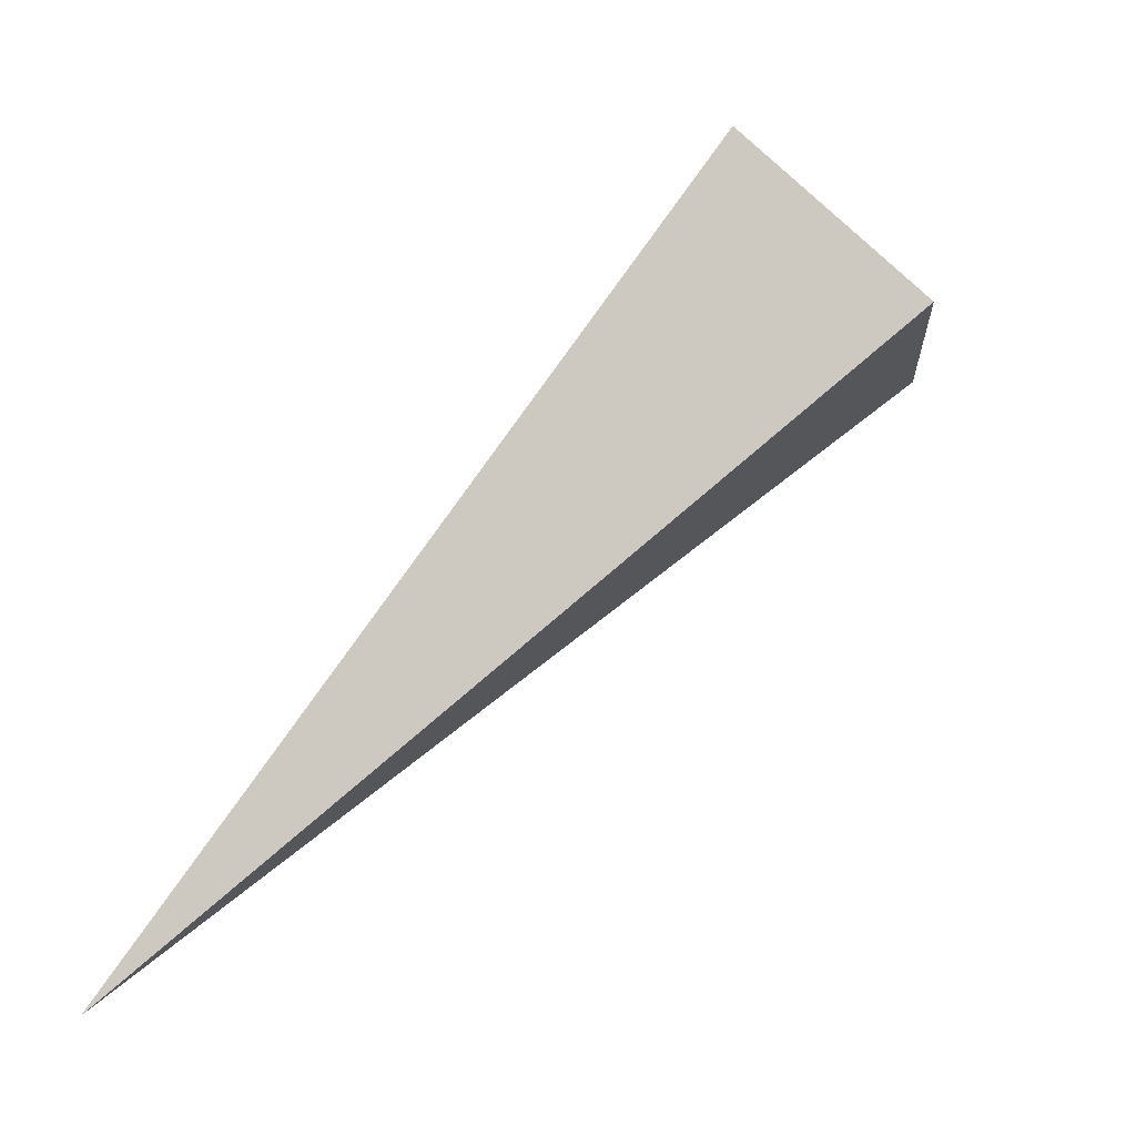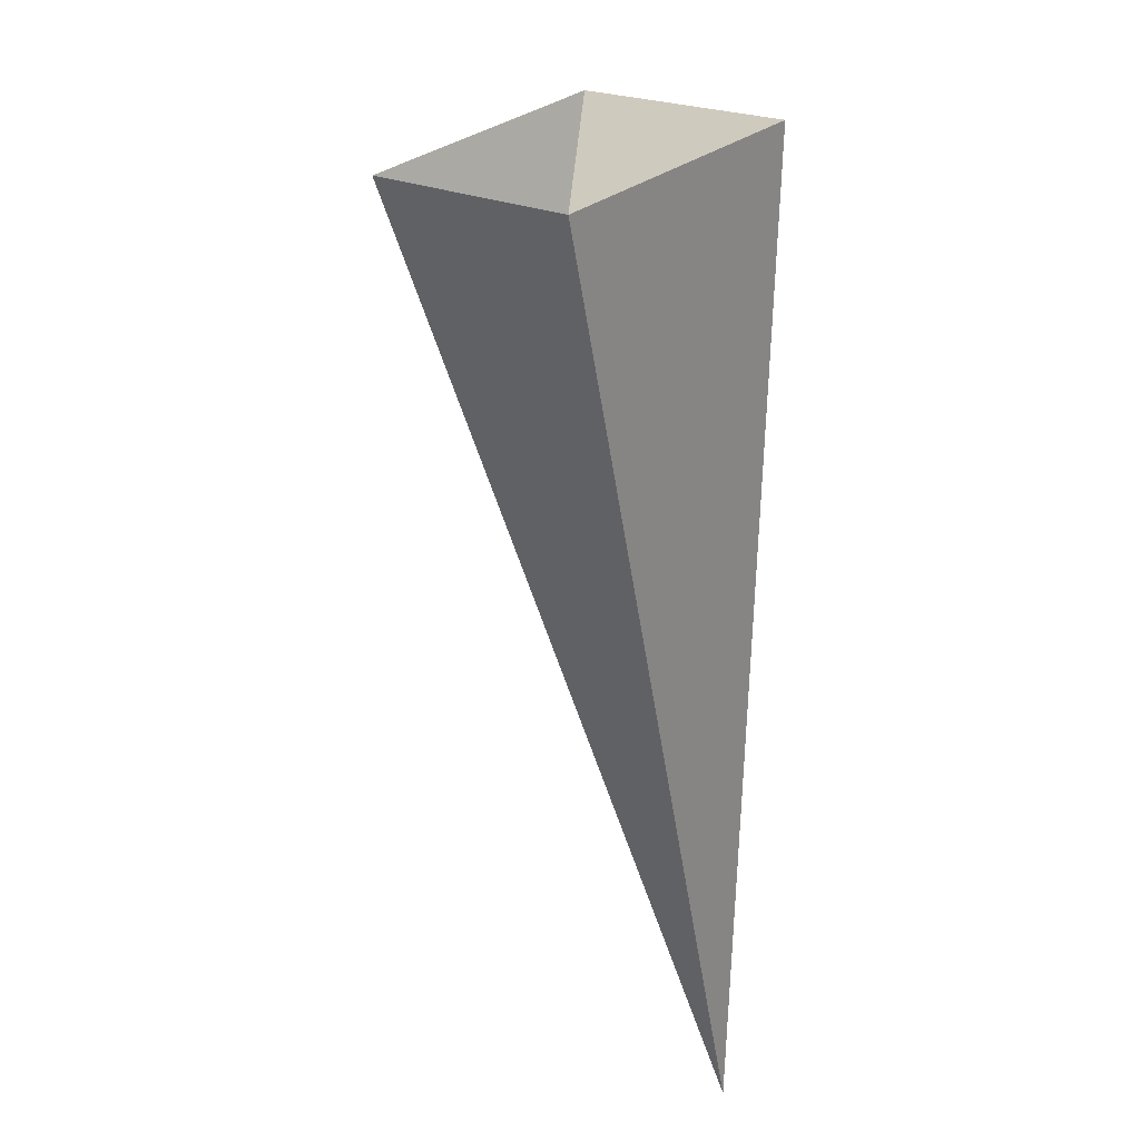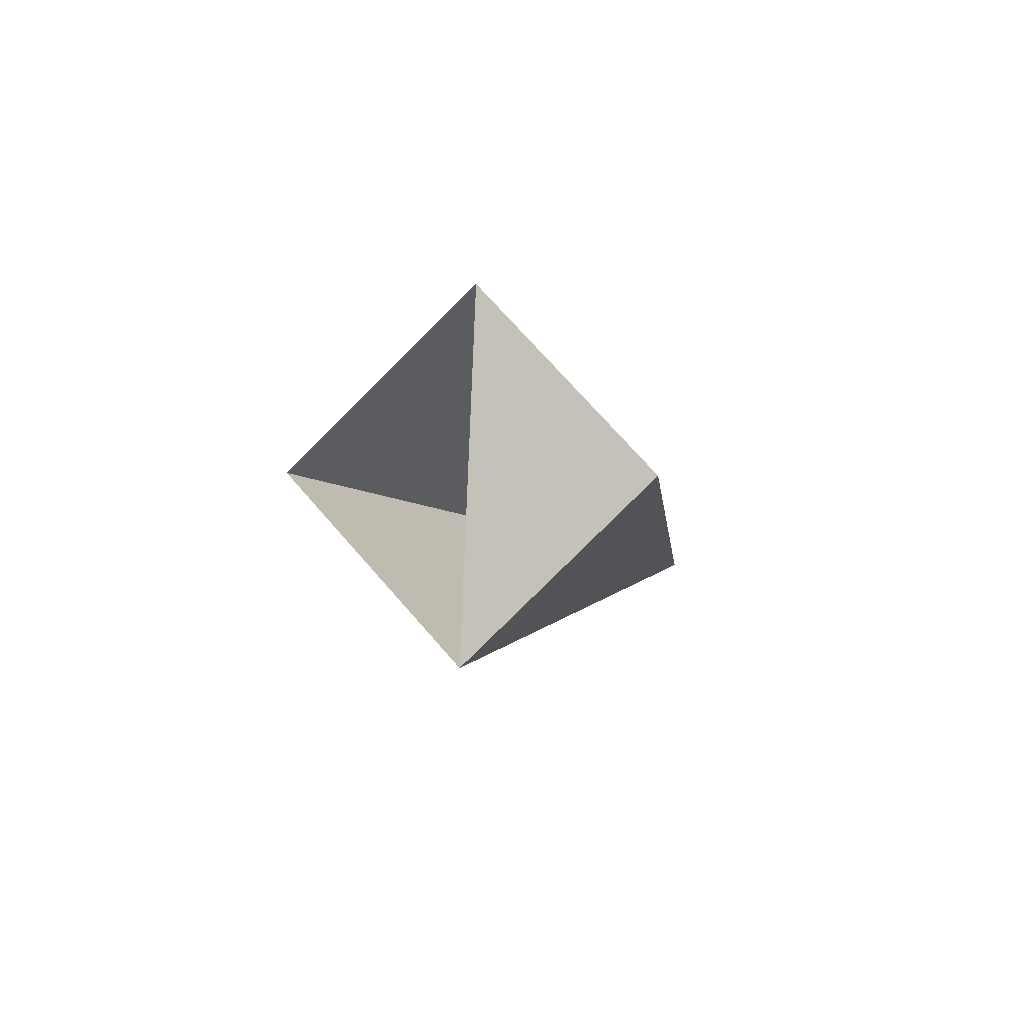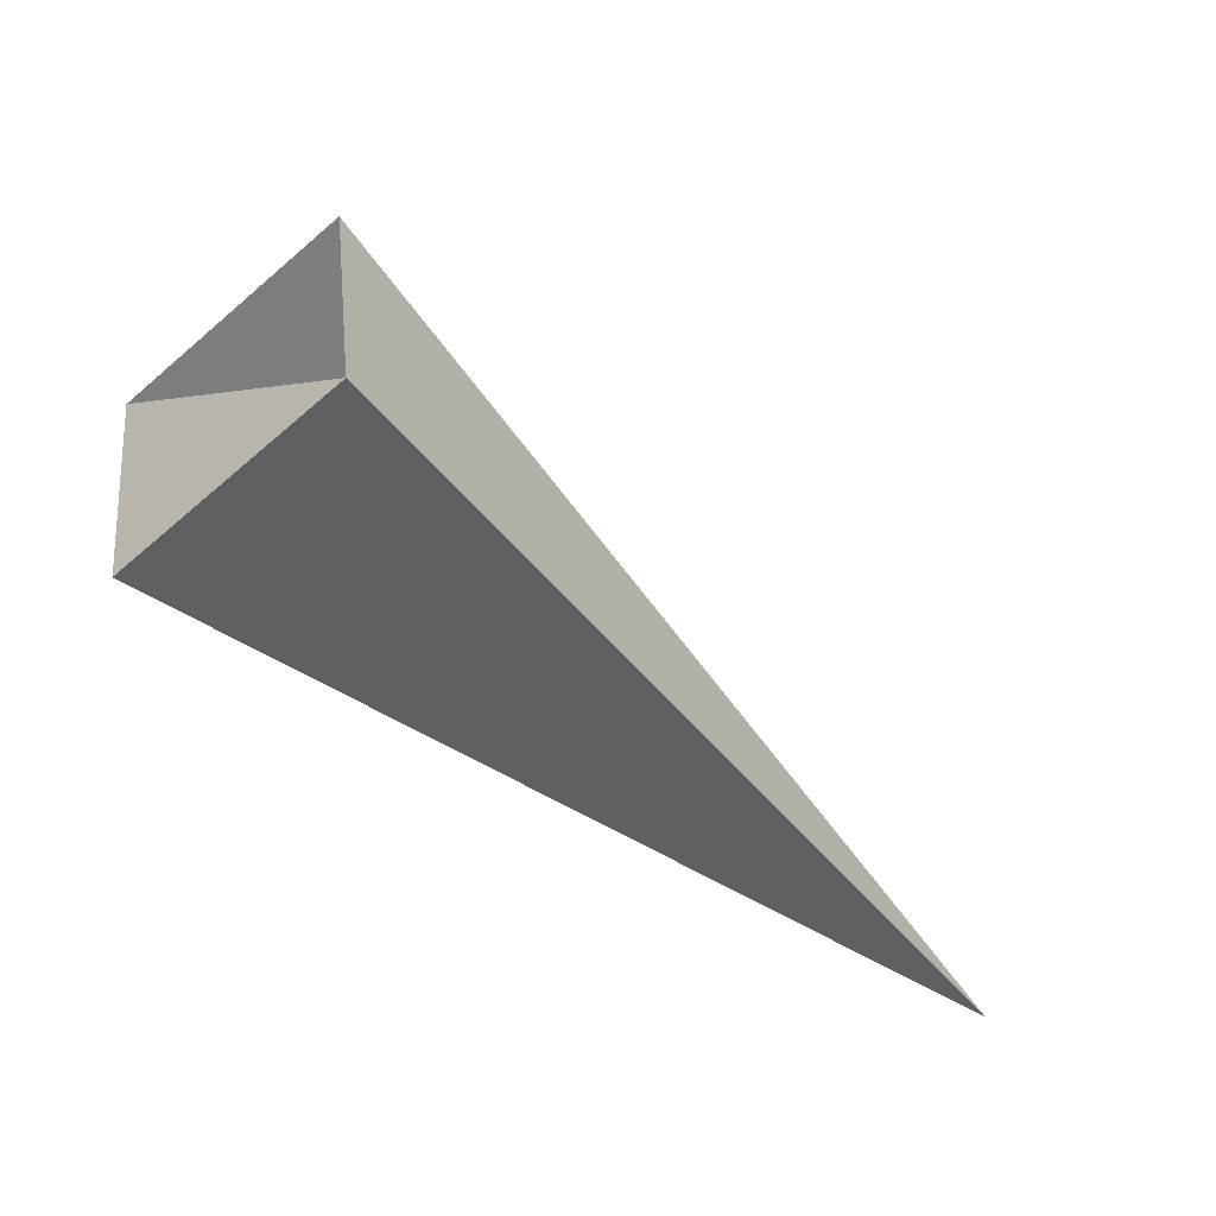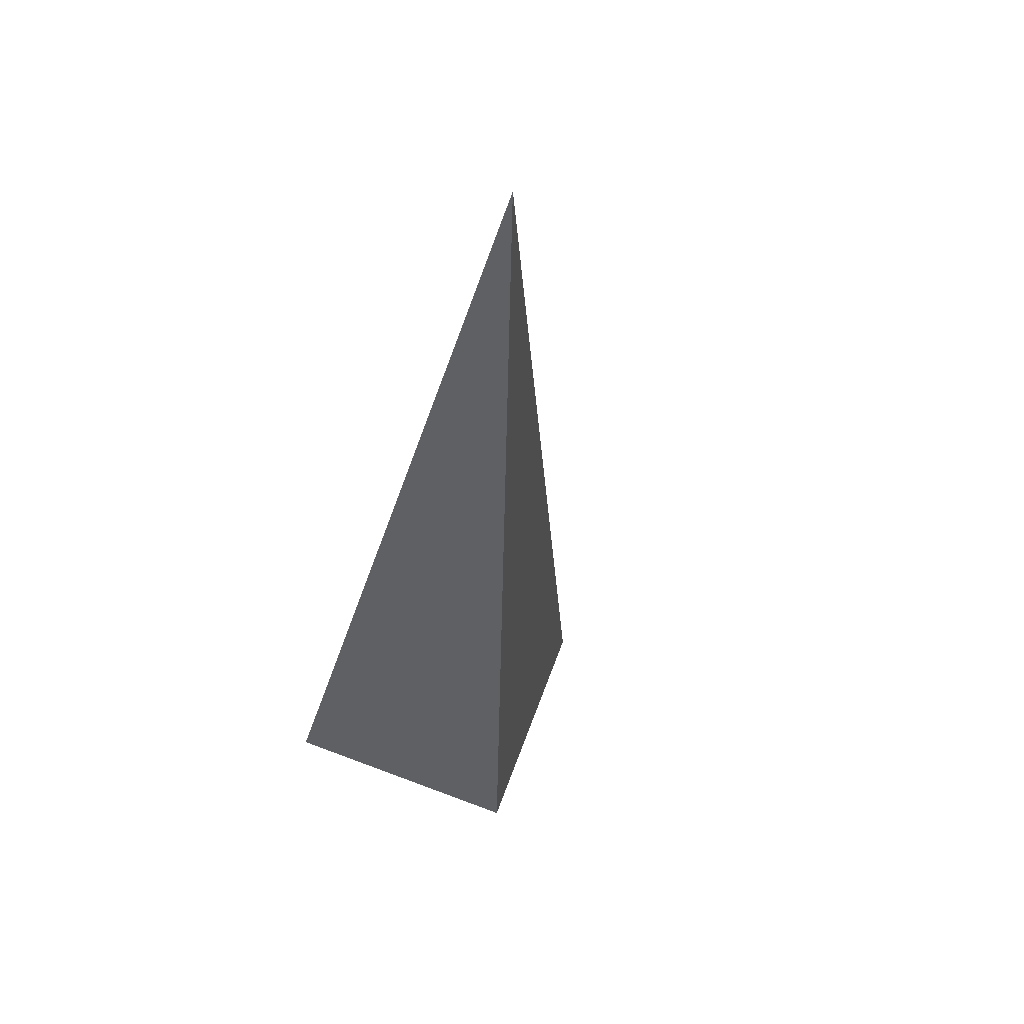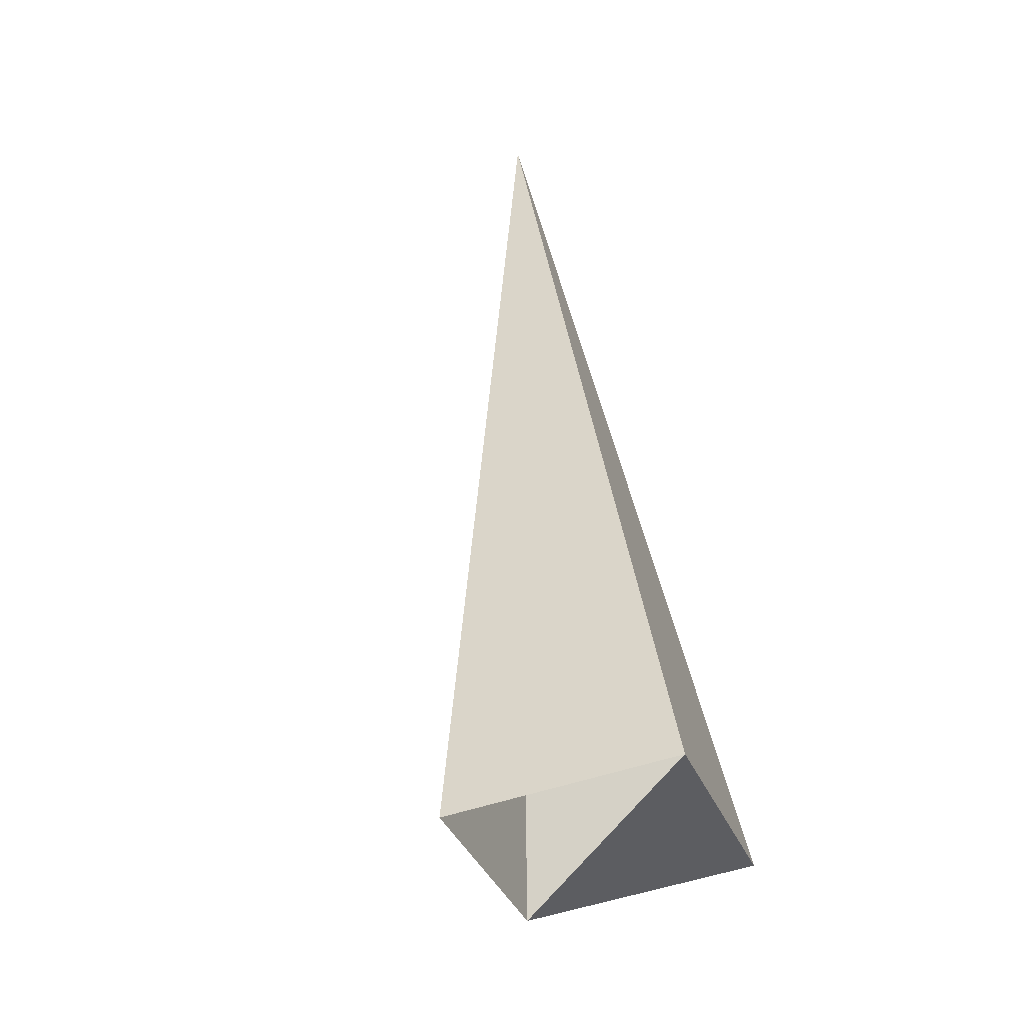
<metadata>
{"format":"obj","ext":"obj","renderer":"f3d","projection":"perspective","resolution":1024,"background":"white","views":[{"elev":16.9,"azim":49.0,"up":"+Y"},{"elev":-23.4,"azim":175.0,"up":"+Y"},{"elev":-56.0,"azim":-175.7,"up":"+Z"},{"elev":72.3,"azim":-75.9,"up":"+Y"},{"elev":17.8,"azim":-26.5,"up":"+Z"},{"elev":5.0,"azim":154.6,"up":"+Z"}]}
</metadata>
<code>
o 2389401005200
v 5822 195.1 605.3
v 5821 194.9 605
v 5821 193.6 606.5
v 5821 193.6 606.5
v 5821 194.9 605
v 5822 194.6 604.8
v 5821 193.6 606.5
v 5821 193.6 606.5
v 5822 194.6 604.8
v 5822 194.8 605.2
v 5821 193.6 606.5
v 5821 193.6 606.5
v 5822 194.8 605.2
v 5822 195.1 605.3
v 5821 193.6 606.5
v 5821 193.6 606.5
v 5822 195.1 605.3
v 5821 194.9 605
v 5822 194.6 604.8
v 5822 194.8 605.2
f 1 2 3
f 5 6 7
f 9 10 11
f 13 14 15
f 17 18 19

</code>
